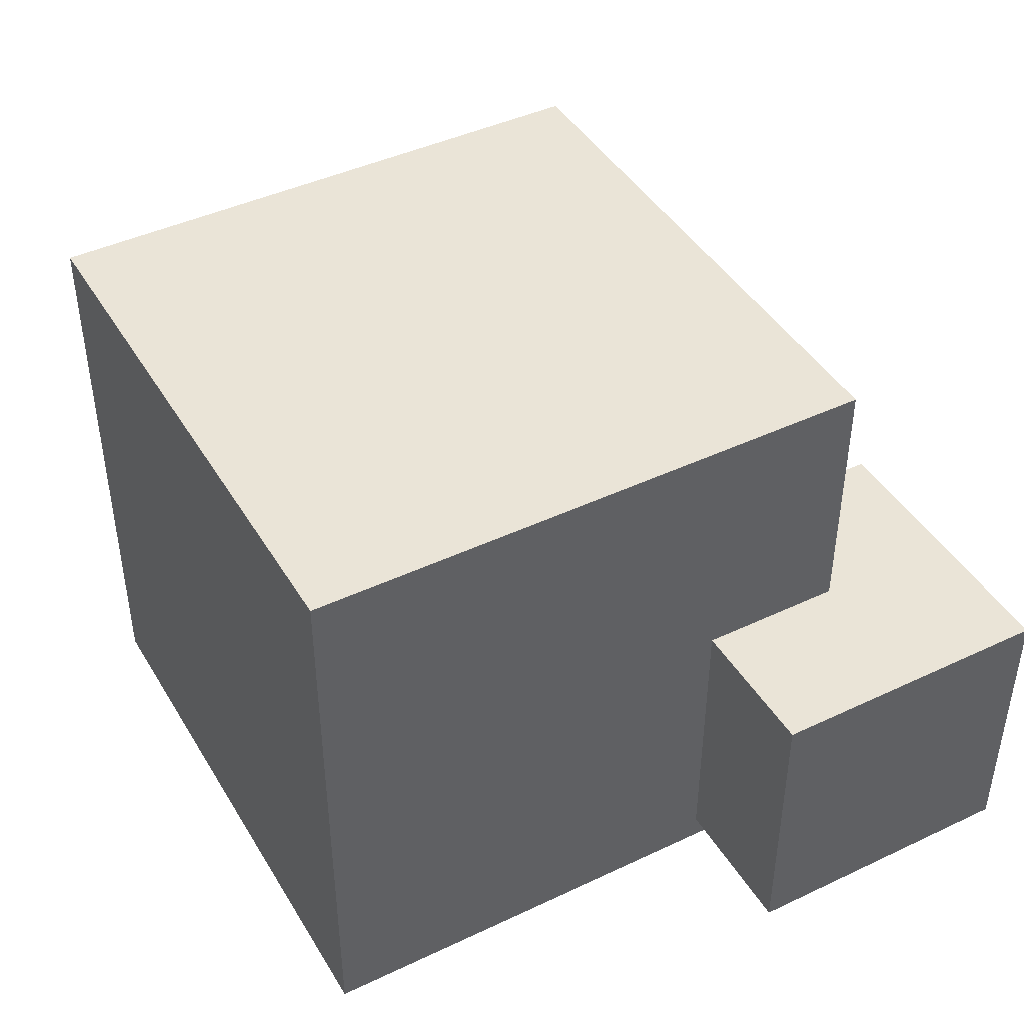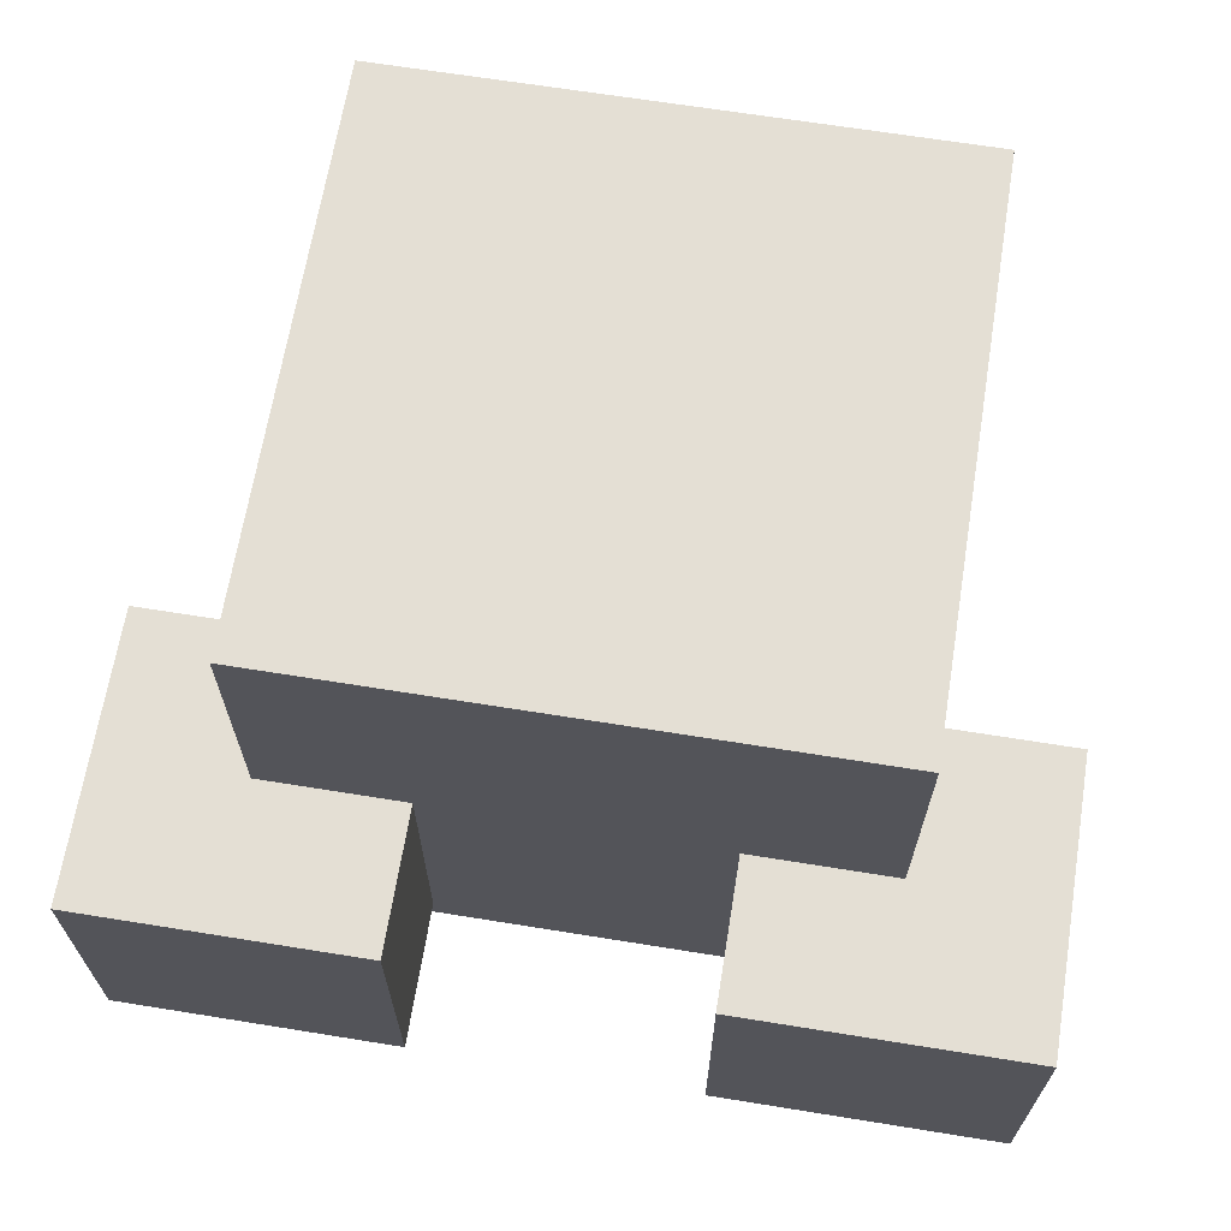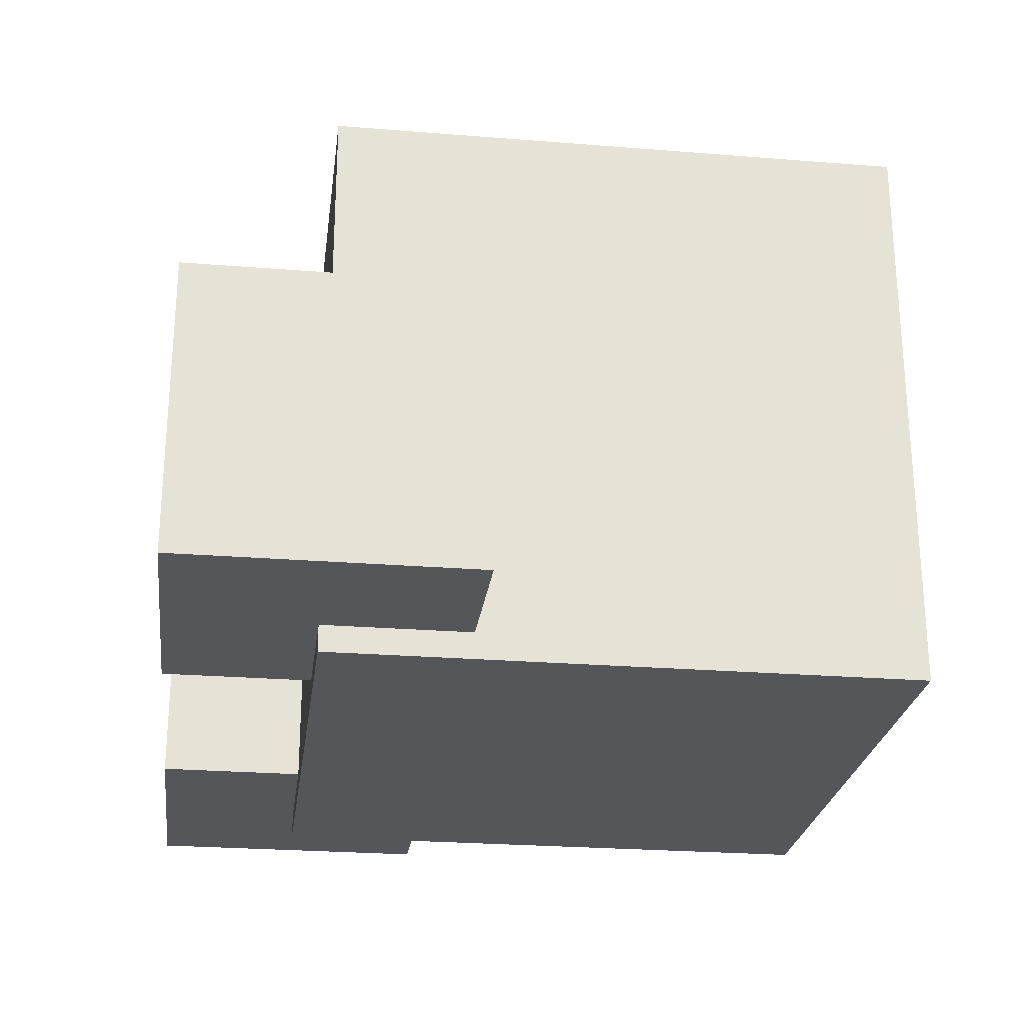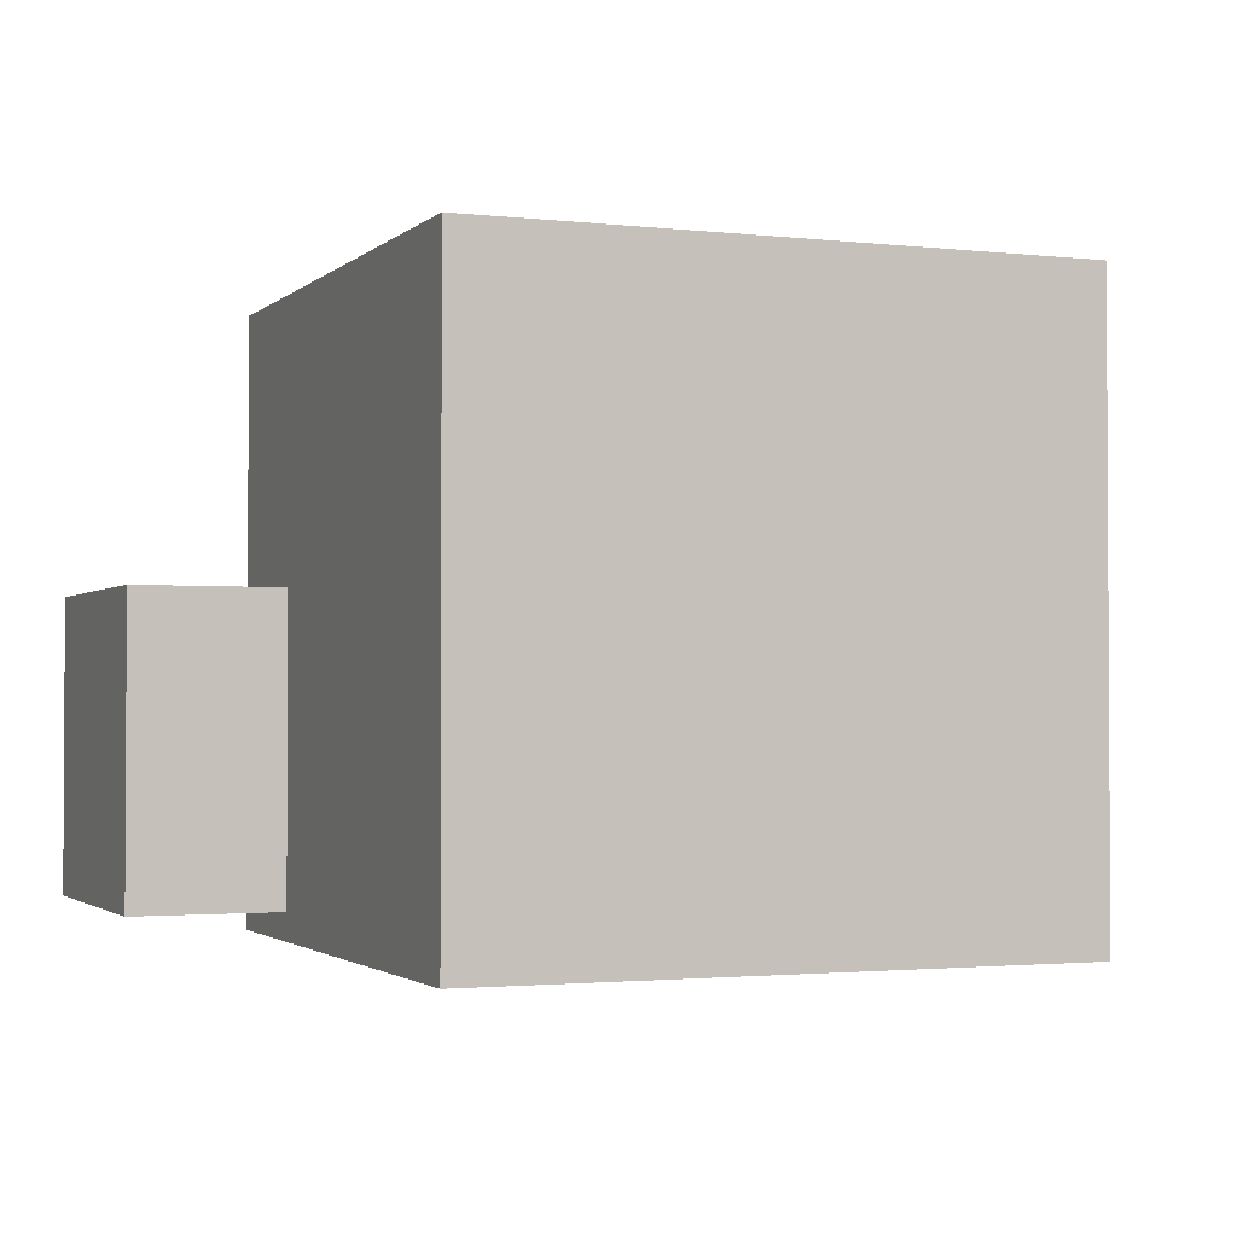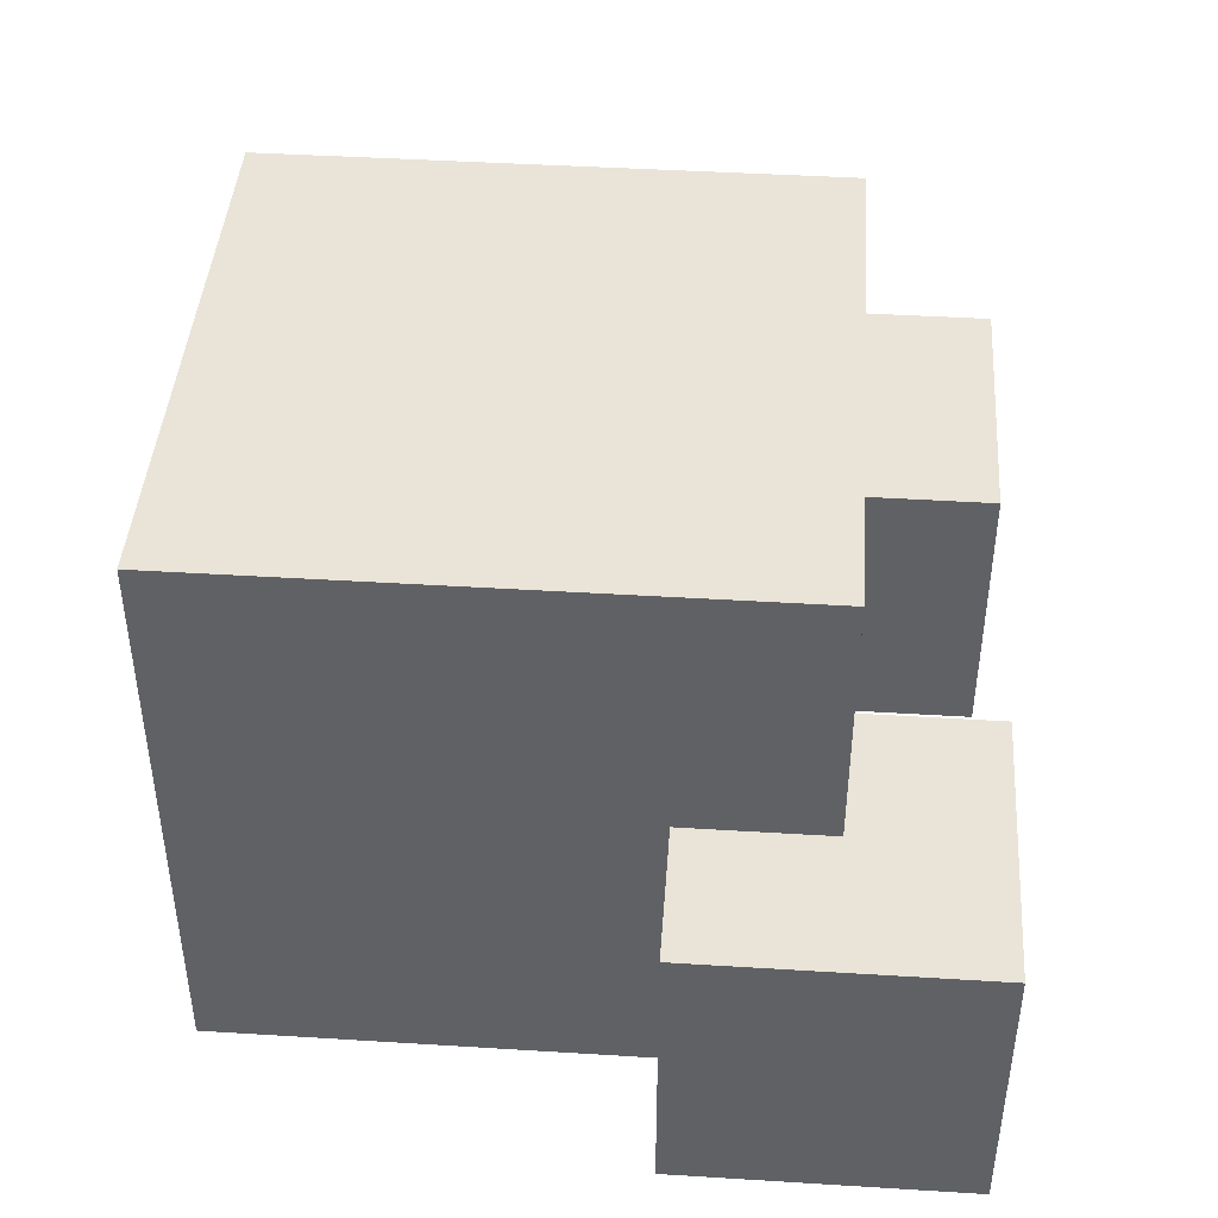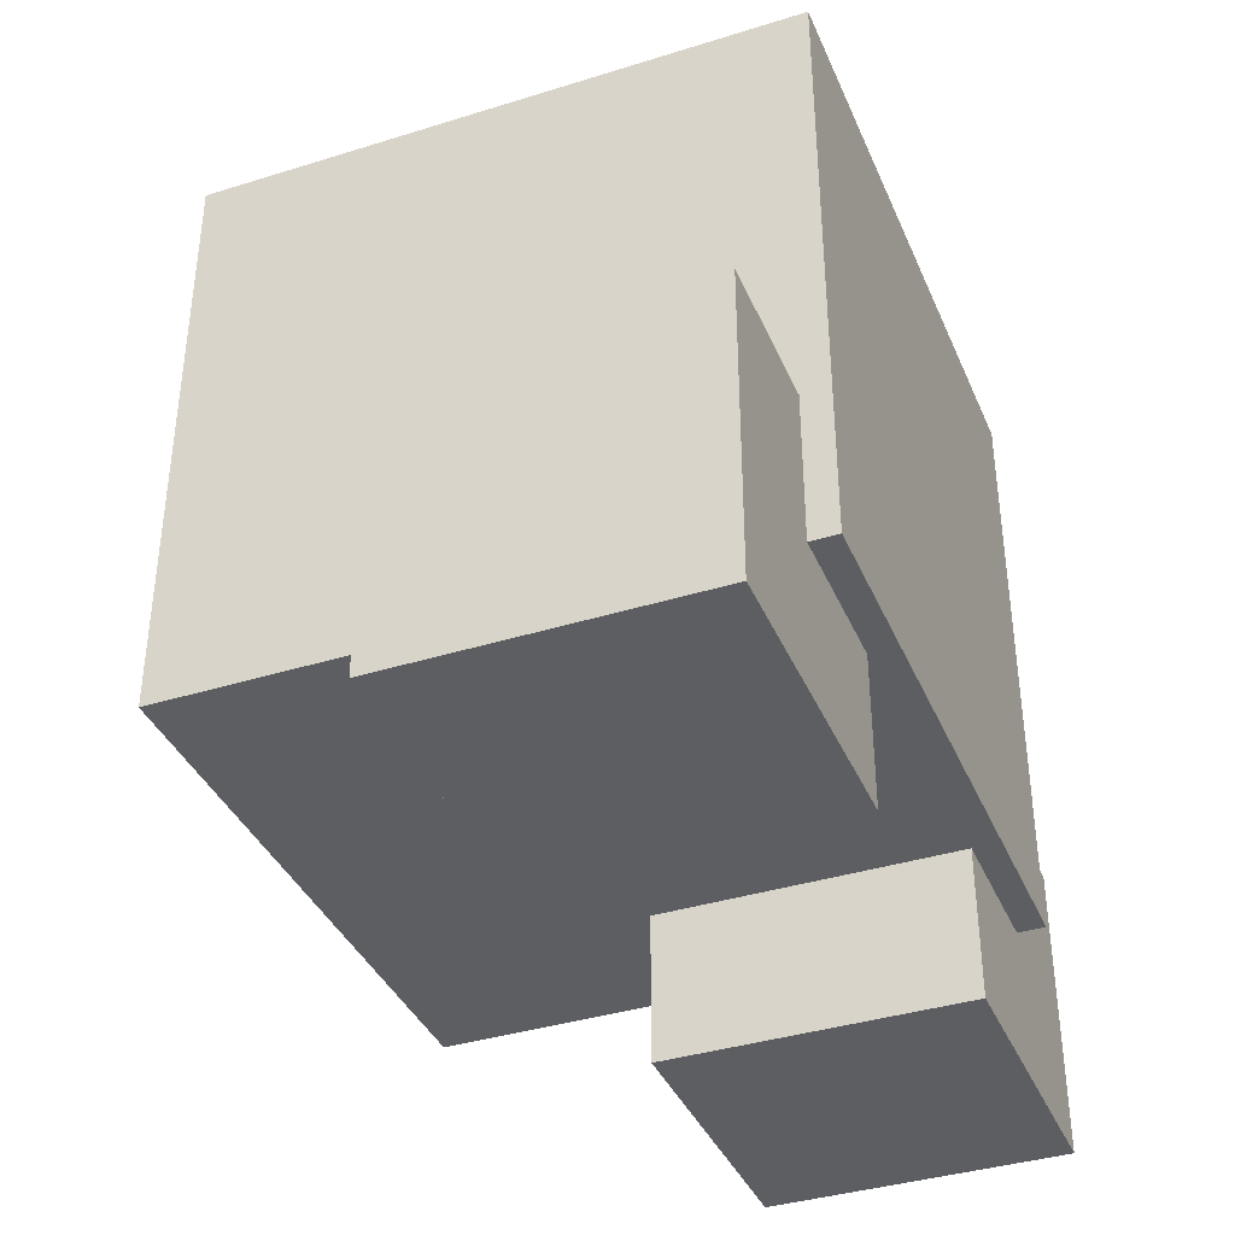
<metadata>
{"format":"obj","ext":"obj","renderer":"f3d","projection":"perspective","resolution":1024,"background":"white","views":[{"elev":43.6,"azim":60.9,"up":"+Y"},{"elev":66.3,"azim":-170.8,"up":"+Y"},{"elev":-25.2,"azim":-97.4,"up":"+Y"},{"elev":-1.9,"azim":-22.1,"up":"+Y"},{"elev":43.3,"azim":94.2,"up":"+Y"},{"elev":-38.1,"azim":-68.4,"up":"+Z"}]}
</metadata>
<code>
g tank_user_head_04
v -0.6 -0.005 0.6
v 0.6 -0.005 0.6
v 0.6 -0.005 -0.6
v -0.6 -0.005 -0.6
v -0.6 1.195 0.6
v 0.6 1.195 0.6
v 0.6 1.195 -0.6
v -0.6 1.195 -0.6
v 0.3 0.05 -0.3
v 0.9 0.05 -0.3
v 0.9 0.05 -0.9
v 0.3 0.05 -0.9
v 0.3 0.65 -0.3
v 0.9 0.65 -0.3
v 0.9 0.65 -0.9
v 0.3 0.65 -0.9
v -0.3 0.05 -0.3
v -0.9 0.05 -0.3
v -0.9 0.05 -0.9
v -0.3 0.05 -0.9
v -0.3 0.65 -0.3
v -0.9 0.65 -0.3
v -0.9 0.65 -0.9
v -0.3 0.65 -0.9
f 4 3 2 1
f 2 6 5 1
f 3 7 6 2
f 8 7 3 4
f 5 8 4 1
f 6 7 8 5
f 12 11 10 9
f 10 14 13 9
f 11 15 14 10
f 16 15 11 12
f 13 16 12 9
f 14 15 16 13
f 18 19 20 17
f 21 22 18 17
f 22 23 19 18
f 19 23 24 20
f 20 24 21 17
f 24 23 22 21

</code>
